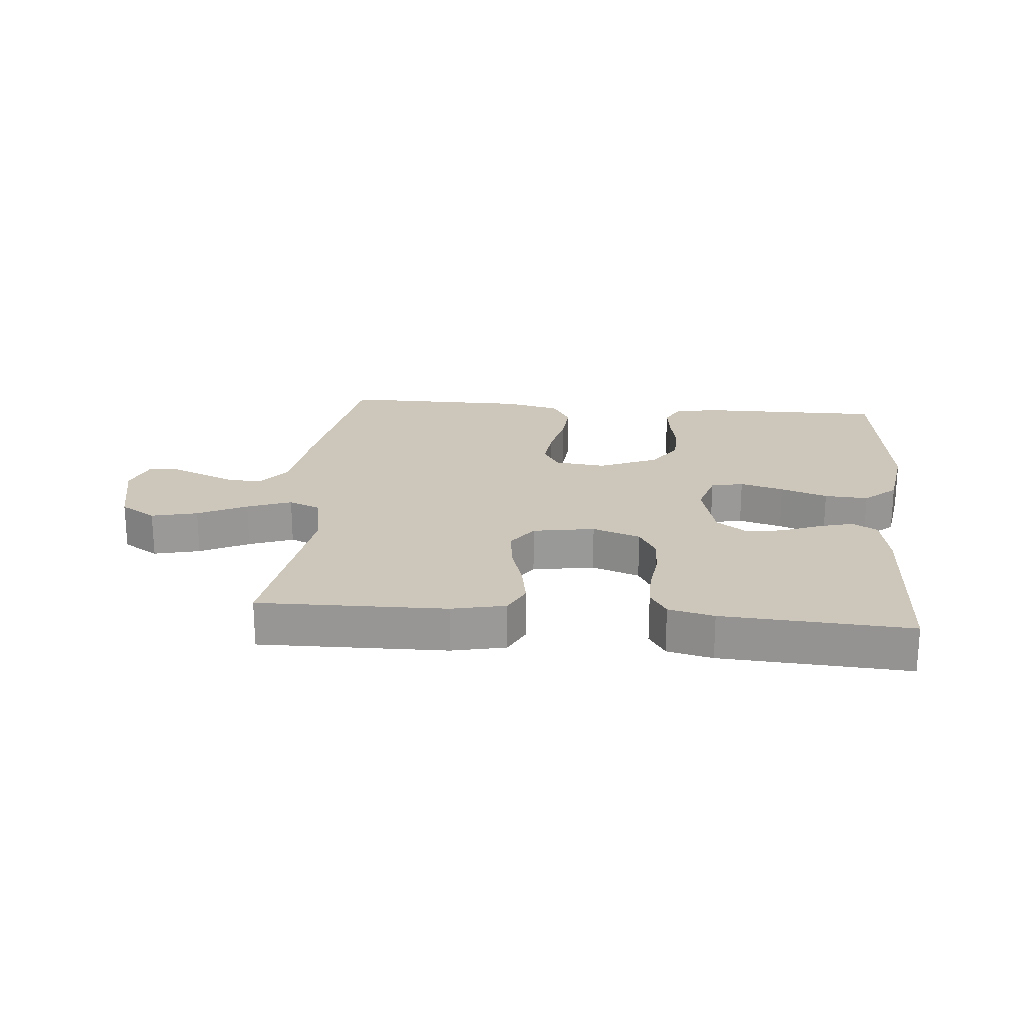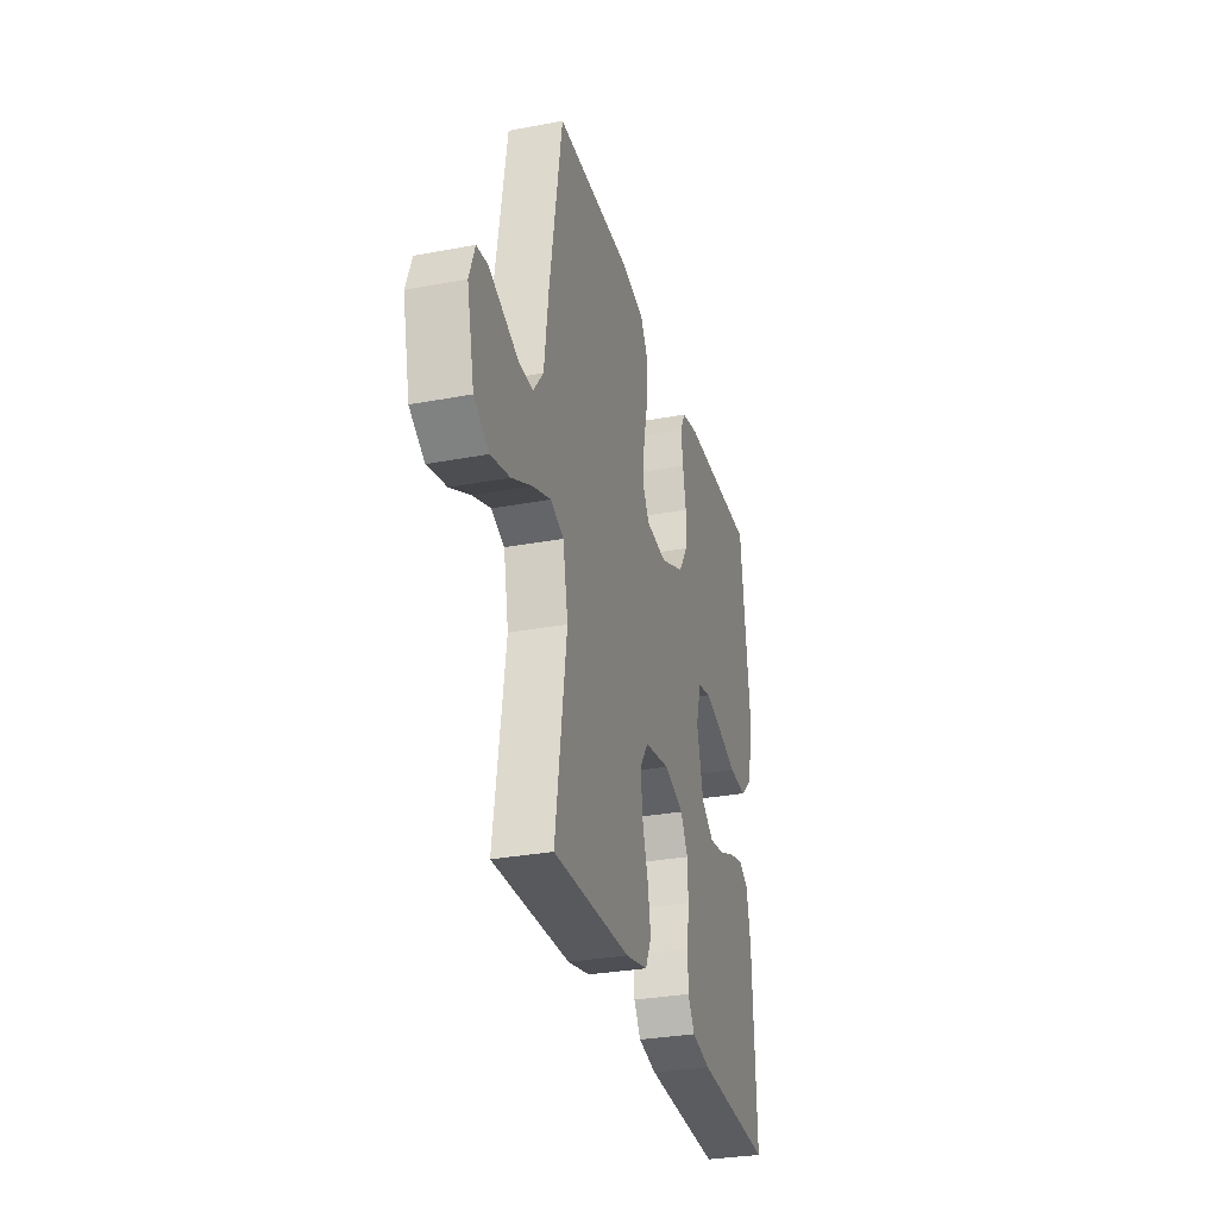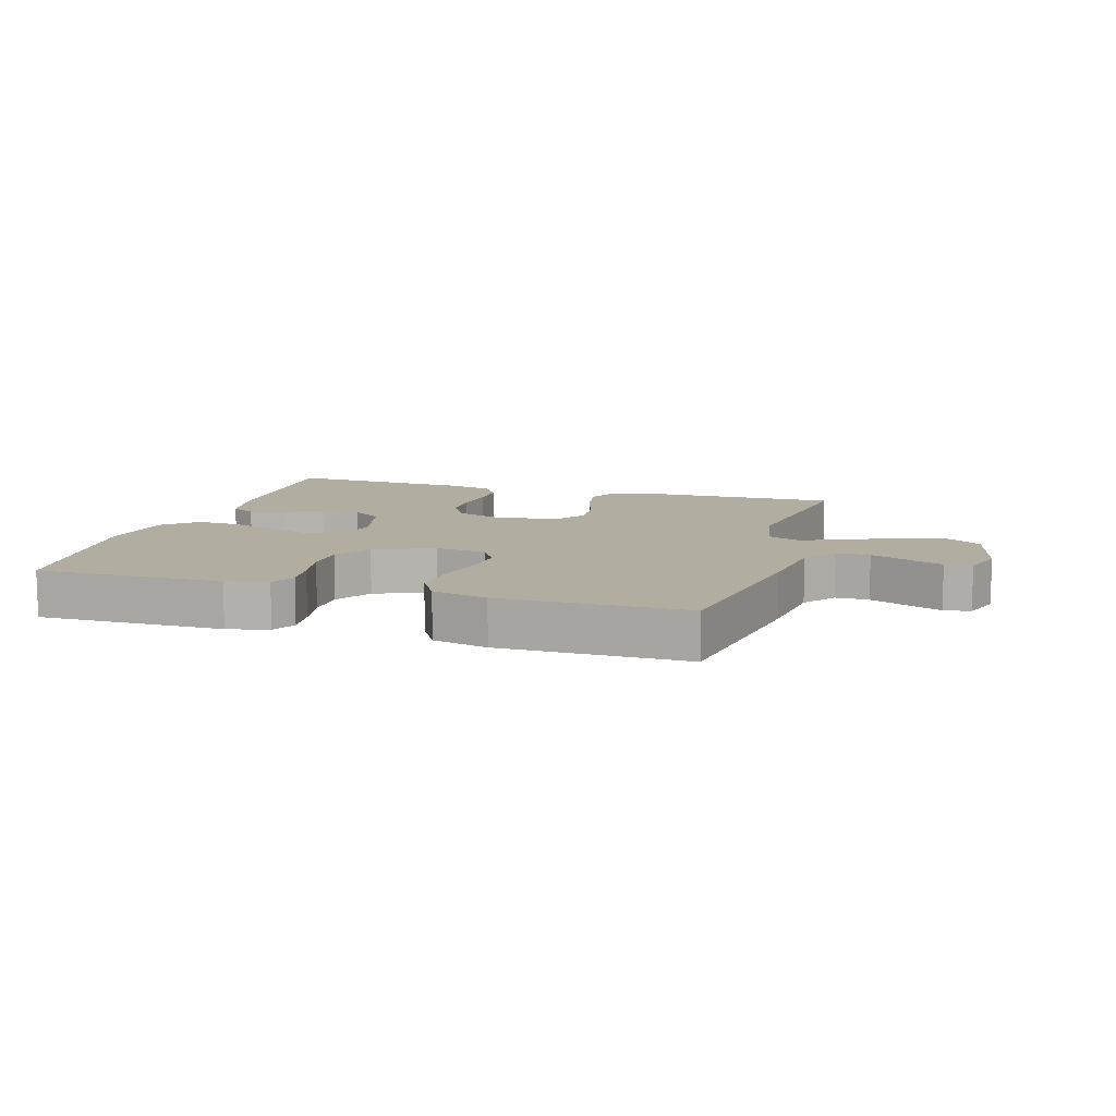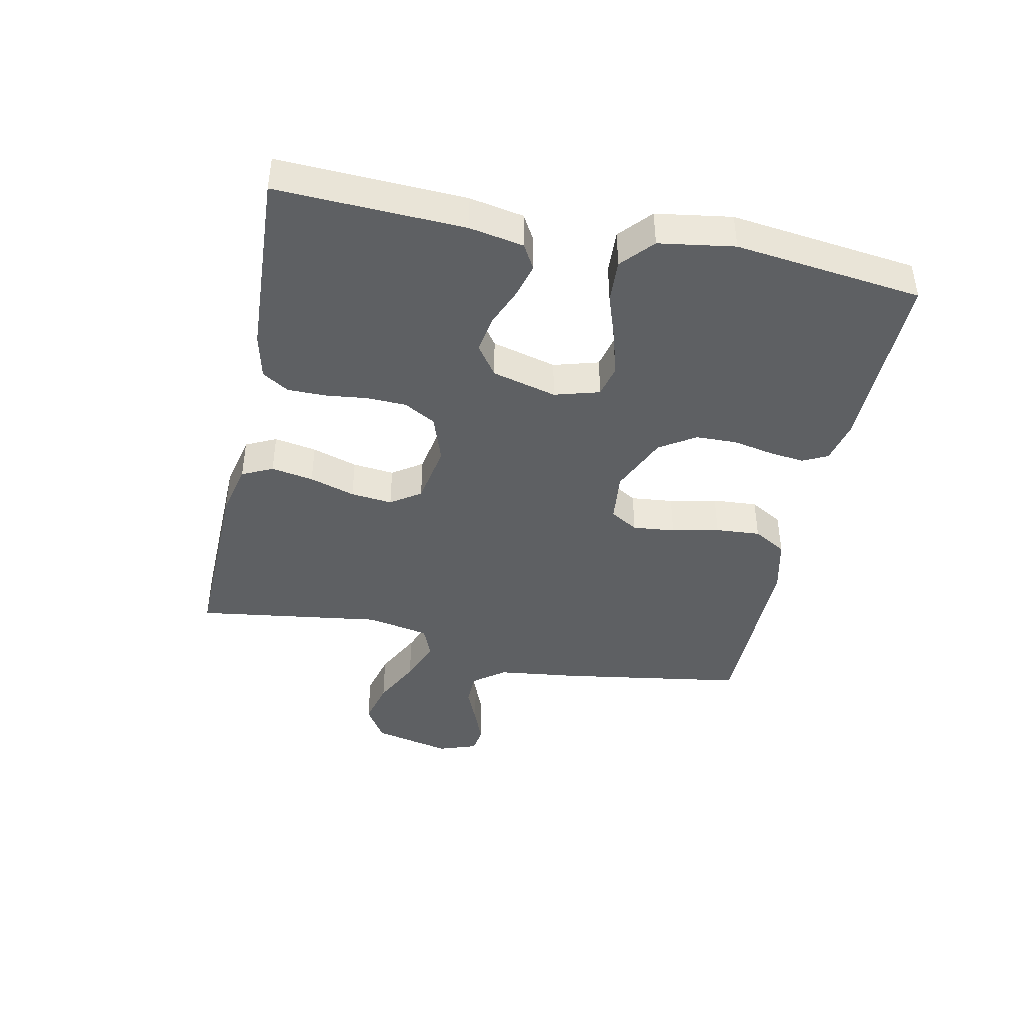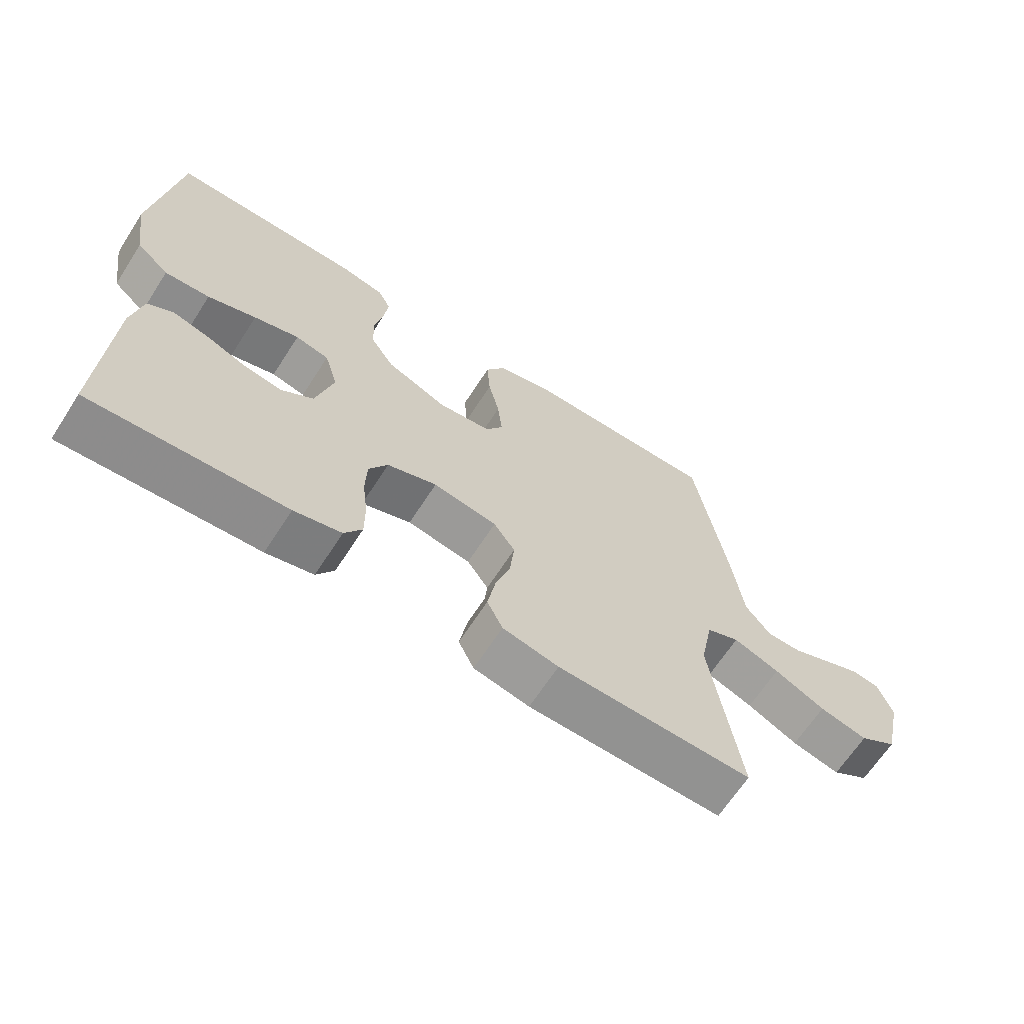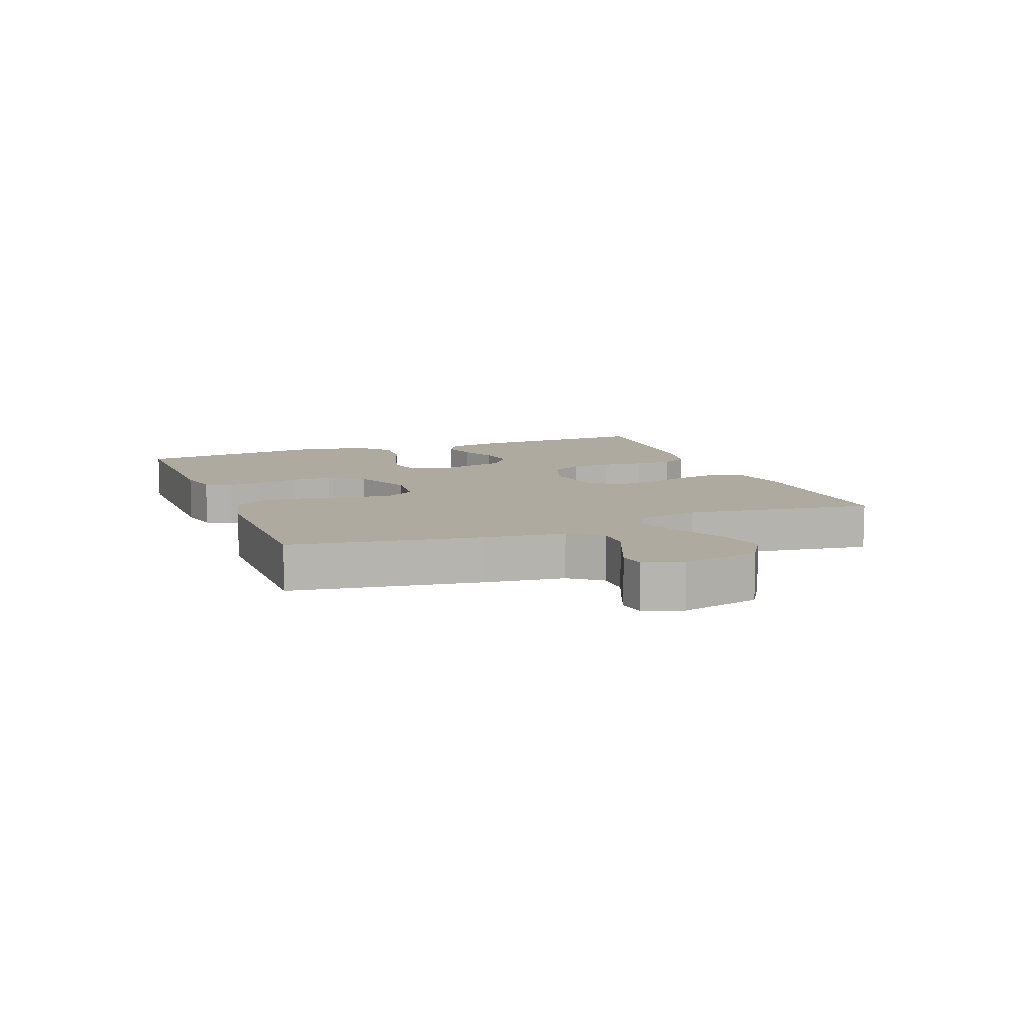
<metadata>
{"format":"obj","ext":"obj","renderer":"f3d","projection":"perspective","resolution":1024,"background":"white","views":[{"elev":21.5,"azim":-174.7,"up":"+Y"},{"elev":-30.6,"azim":105.2,"up":"+Z"},{"elev":10.4,"azim":16.7,"up":"+Y"},{"elev":-42.1,"azim":-101.9,"up":"+Y"},{"elev":-65.8,"azim":-32.8,"up":"+Z"},{"elev":9.5,"azim":68.9,"up":"+Y"}]}
</metadata>
<code>
v -0.5 0.07 0.5
v -0.2 0.07 0.497
v -0.133 0.07 0.482
v -0.113 0.07 0.442
v -0.12 0.07 0.385
v -0.133 0.07 0.319
v -0.131 0.07 0.254
v -0.094 0.07 0.197
v 0 0.07 0.156
v 0.082 0.07 0.165
v 0.109 0.07 0.21
v 0.102 0.07 0.278
v 0.085 0.07 0.354
v 0.08 0.07 0.426
v 0.111 0.07 0.479
v 0.2 0.07 0.5
v 0.5 0.07 0.5
v 0.548 0.07 0.2
v 0.564 0.07 0.071
v 0.603 0.07 0.02
v 0.657 0.07 0.02
v 0.716 0.07 0.045
v 0.773 0.07 0.068
v 0.816 0.07 0.062
v 0.838 0.07 0
v 0.809 0.07 -0.126
v 0.751 0.07 -0.162
v 0.677 0.07 -0.144
v 0.599 0.07 -0.105
v 0.528 0.07 -0.078
v 0.477 0.07 -0.099
v 0.457 0.07 -0.2
v 0.5 0.07 -0.5
v 0.2 0.07 -0.494
v 0.114 0.07 -0.475
v 0.09 0.07 -0.426
v 0.102 0.07 -0.358
v 0.125 0.07 -0.285
v 0.132 0.07 -0.218
v 0.099 0.07 -0.17
v 0 0.07 -0.153
v -0.077 0.07 -0.18
v -0.106 0.07 -0.231
v -0.108 0.07 -0.295
v -0.1 0.07 -0.362
v -0.1 0.07 -0.423
v -0.127 0.07 -0.466
v -0.2 0.07 -0.483
v -0.5 0.07 -0.5
v -0.488 0.07 -0.2
v -0.472 0.07 -0.113
v -0.432 0.07 -0.09
v -0.376 0.07 -0.105
v -0.314 0.07 -0.13
v -0.254 0.07 -0.139
v -0.205 0.07 -0.104
v -0.178 0.07 0
v -0.199 0.07 0.072
v -0.251 0.07 0.084
v -0.321 0.07 0.064
v -0.396 0.07 0.038
v -0.466 0.07 0.034
v -0.517 0.07 0.079
v -0.536 0.07 0.2
v -0.5 0 0.5
v -0.2 0 0.497
v -0.133 0 0.482
v -0.113 0 0.442
v -0.12 0 0.385
v -0.133 0 0.319
v -0.131 0 0.254
v -0.094 0 0.197
v 0 0 0.156
v 0.082 0 0.165
v 0.109 0 0.21
v 0.102 0 0.278
v 0.085 0 0.354
v 0.08 0 0.426
v 0.111 0 0.479
v 0.2 0 0.5
v 0.5 0 0.5
v 0.548 0 0.2
v 0.564 0 0.071
v 0.603 0 0.02
v 0.657 0 0.02
v 0.716 0 0.045
v 0.773 0 0.068
v 0.816 0 0.062
v 0.838 0 0
v 0.809 0 -0.126
v 0.751 0 -0.162
v 0.677 0 -0.144
v 0.599 0 -0.105
v 0.528 0 -0.078
v 0.477 0 -0.099
v 0.457 0 -0.2
v 0.5 0 -0.5
v 0.2 0 -0.494
v 0.114 0 -0.475
v 0.09 0 -0.426
v 0.102 0 -0.358
v 0.125 0 -0.285
v 0.132 0 -0.218
v 0.099 0 -0.17
v 0 0 -0.153
v -0.077 0 -0.18
v -0.106 0 -0.231
v -0.108 0 -0.295
v -0.1 0 -0.362
v -0.1 0 -0.423
v -0.127 0 -0.466
v -0.2 0 -0.483
v -0.5 0 -0.5
v -0.488 0 -0.2
v -0.472 0 -0.113
v -0.432 0 -0.09
v -0.376 0 -0.105
v -0.314 0 -0.13
v -0.254 0 -0.139
v -0.205 0 -0.104
v -0.178 0 0
v -0.199 0 0.072
v -0.251 0 0.084
v -0.321 0 0.064
v -0.396 0 0.038
v -0.466 0 0.034
v -0.517 0 0.079
v -0.536 0 0.2
f 4 5 6
f 3 4 6
f 2 3 6
f 1 2 6
f 64 1 6
f 63 64 6
f 62 63 6
f 61 62 6
f 60 61 6
f 59 60 6 7
f 58 59 7 8
f 57 58 8 9
f 56 57 9 10
f 52 53 54
f 51 52 54
f 50 51 54
f 49 50 54
f 48 49 54
f 47 48 54
f 46 47 54
f 45 46 54
f 44 45 54
f 43 44 54 55
f 42 43 55 56
f 36 37 38
f 35 36 38
f 34 35 38
f 33 34 38
f 32 33 38
f 31 32 38 39
f 30 31 39 40
f 27 28 29
f 26 27 29
f 25 26 29
f 24 25 29
f 23 24 29
f 22 23 29
f 21 22 29
f 20 21 29 30
f 30 40 41
f 20 30 41
f 19 20 41
f 17 18 19
f 16 17 19
f 15 16 19
f 14 15 19
f 13 14 19
f 12 13 19
f 42 56 10
f 41 42 10
f 19 41 10
f 19 10 11
f 11 12 19
f 70 69 68
f 70 68 67
f 70 67 66
f 70 66 65
f 70 65 128
f 70 128 127
f 70 127 126
f 70 126 125
f 70 125 124
f 71 70 124 123
f 72 71 123 122
f 73 72 122 121
f 74 73 121 120
f 118 117 116
f 118 116 115
f 118 115 114
f 118 114 113
f 118 113 112
f 118 112 111
f 118 111 110
f 118 110 109
f 118 109 108
f 119 118 108 107
f 120 119 107 106
f 102 101 100
f 102 100 99
f 102 99 98
f 102 98 97
f 102 97 96
f 103 102 96 95
f 104 103 95 94
f 93 92 91
f 93 91 90
f 93 90 89
f 93 89 88
f 93 88 87
f 93 87 86
f 93 86 85
f 94 93 85 84
f 105 104 94
f 105 94 84
f 105 84 83
f 83 82 81
f 83 81 80
f 83 80 79
f 83 79 78
f 83 78 77
f 83 77 76
f 74 120 106
f 74 106 105
f 74 105 83
f 75 74 83
f 83 76 75
f 1 65 66 2
f 2 66 67 3
f 3 67 68 4
f 4 68 69 5
f 5 69 70 6
f 6 70 71 7
f 7 71 72 8
f 8 72 73 9
f 9 73 74 10
f 10 74 75 11
f 11 75 76 12
f 12 76 77 13
f 13 77 78 14
f 14 78 79 15
f 15 79 80 16
f 16 80 81 17
f 17 81 82 18
f 18 82 83 19
f 19 83 84 20
f 20 84 85 21
f 21 85 86 22
f 22 86 87 23
f 23 87 88 24
f 24 88 89 25
f 25 89 90 26
f 26 90 91 27
f 27 91 92 28
f 28 92 93 29
f 29 93 94 30
f 30 94 95 31
f 31 95 96 32
f 32 96 97 33
f 33 97 98 34
f 34 98 99 35
f 35 99 100 36
f 36 100 101 37
f 37 101 102 38
f 38 102 103 39
f 39 103 104 40
f 40 104 105 41
f 41 105 106 42
f 42 106 107 43
f 43 107 108 44
f 44 108 109 45
f 45 109 110 46
f 46 110 111 47
f 47 111 112 48
f 48 112 113 49
f 49 113 114 50
f 50 114 115 51
f 51 115 116 52
f 52 116 117 53
f 53 117 118 54
f 54 118 119 55
f 55 119 120 56
f 56 120 121 57
f 57 121 122 58
f 58 122 123 59
f 59 123 124 60
f 60 124 125 61
f 61 125 126 62
f 62 126 127 63
f 63 127 128 64
f 64 128 65 1

</code>
